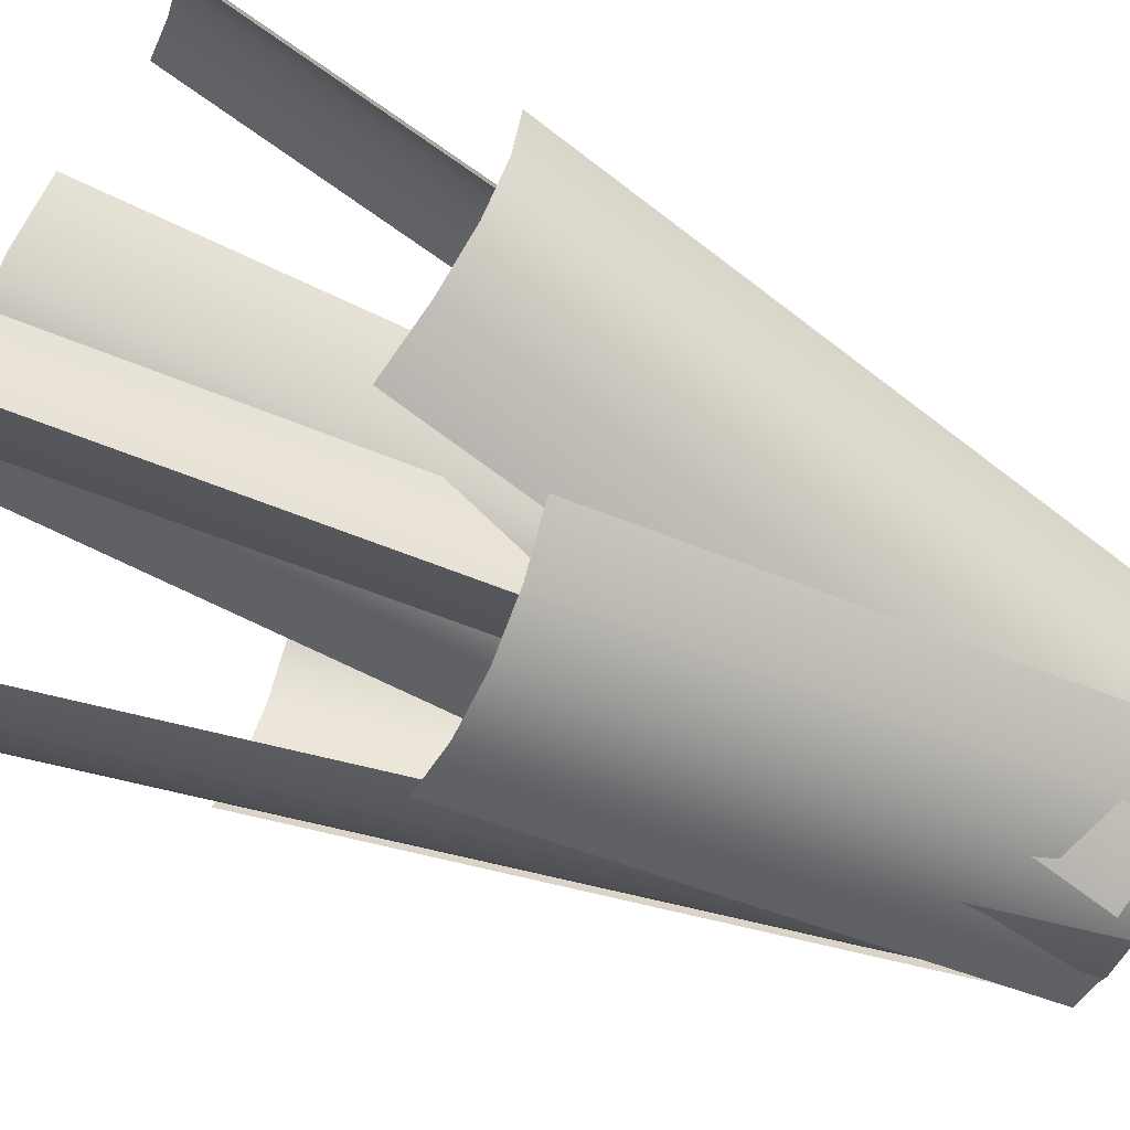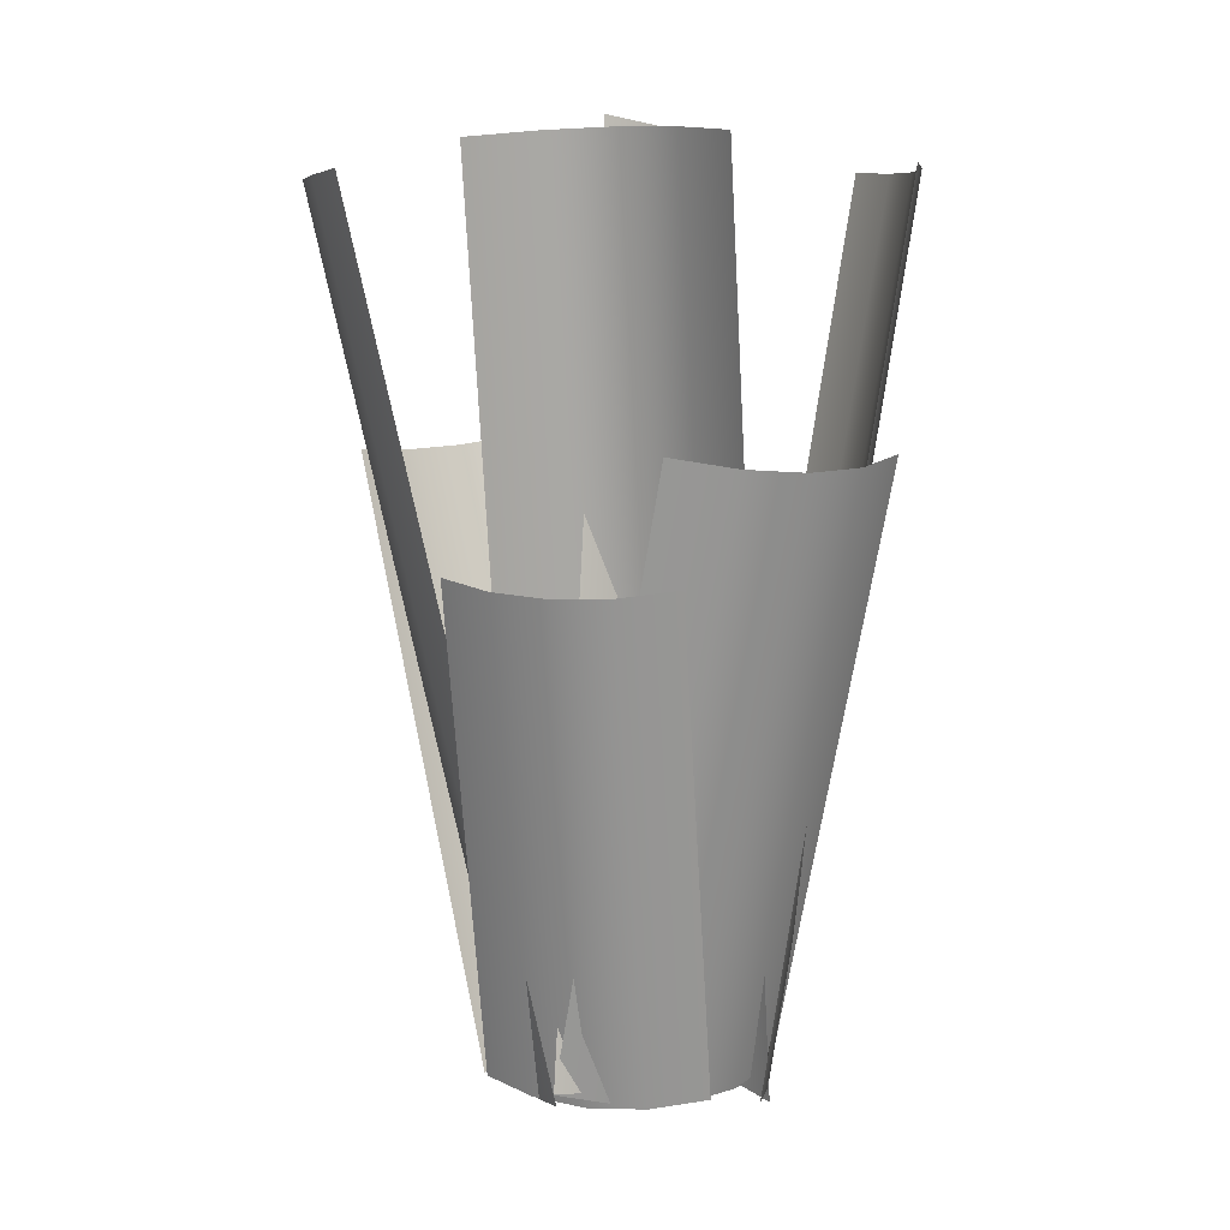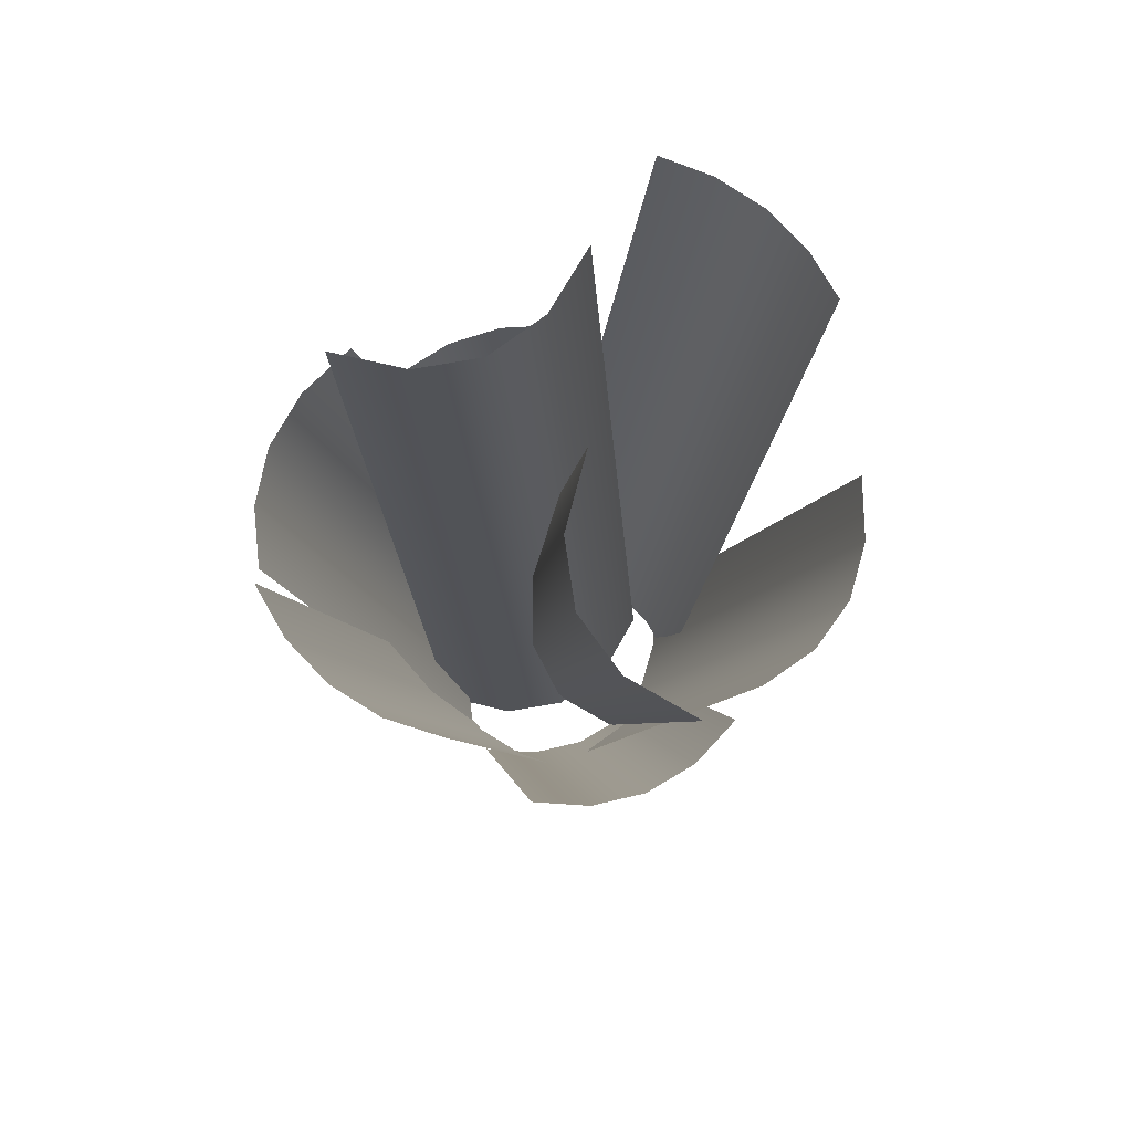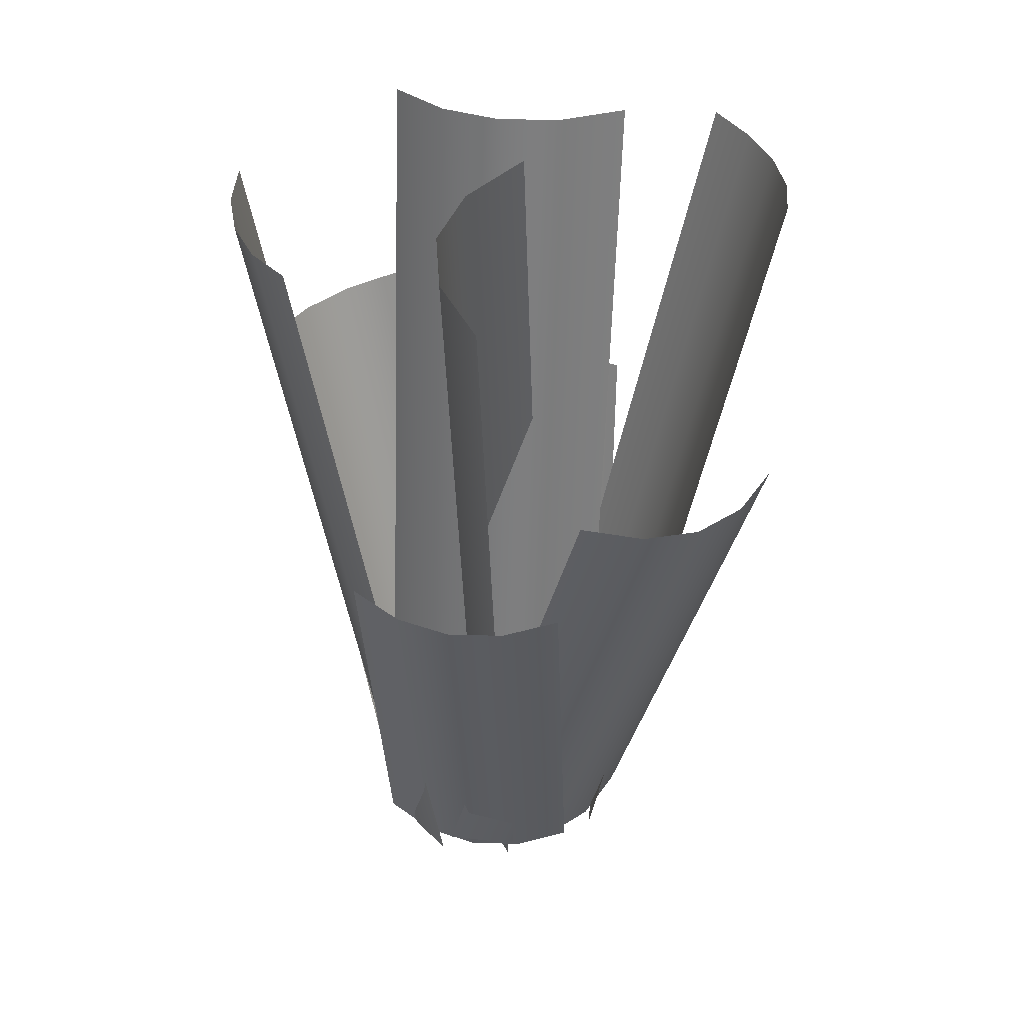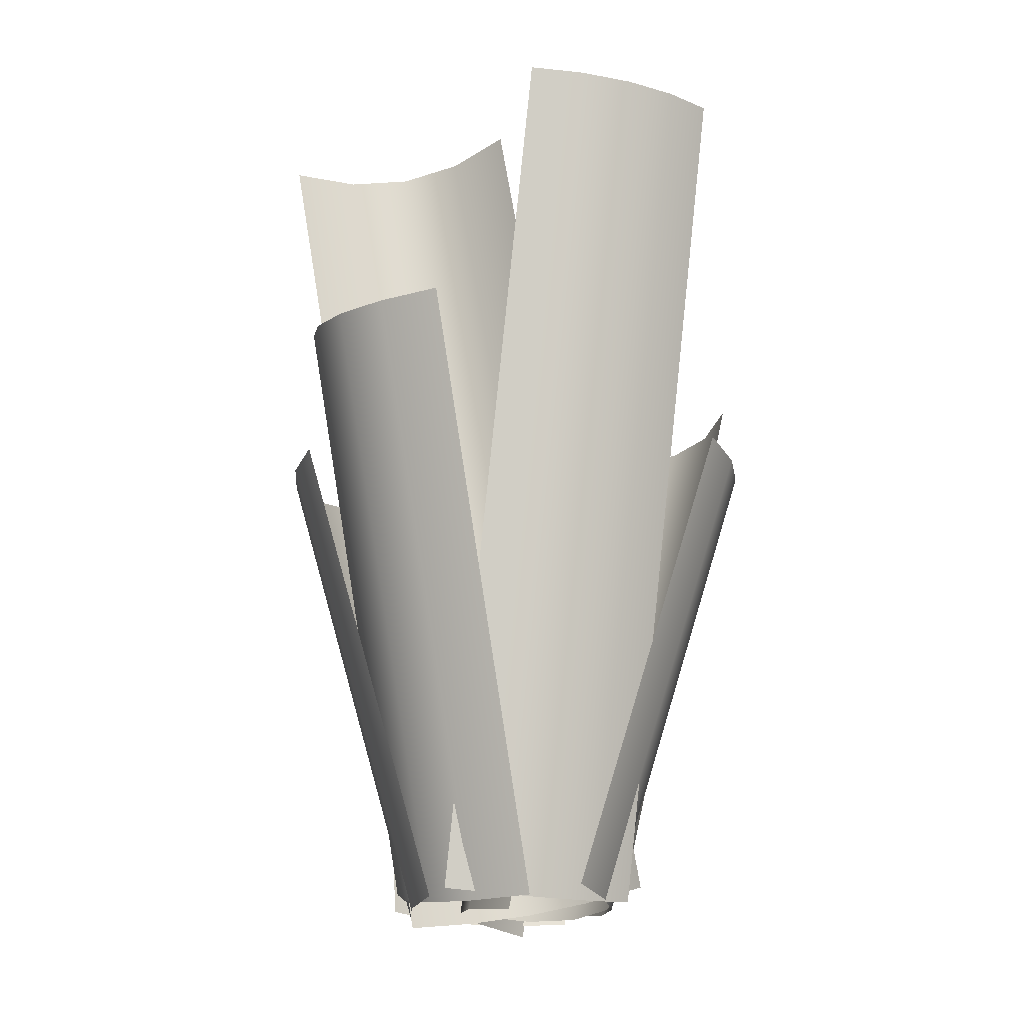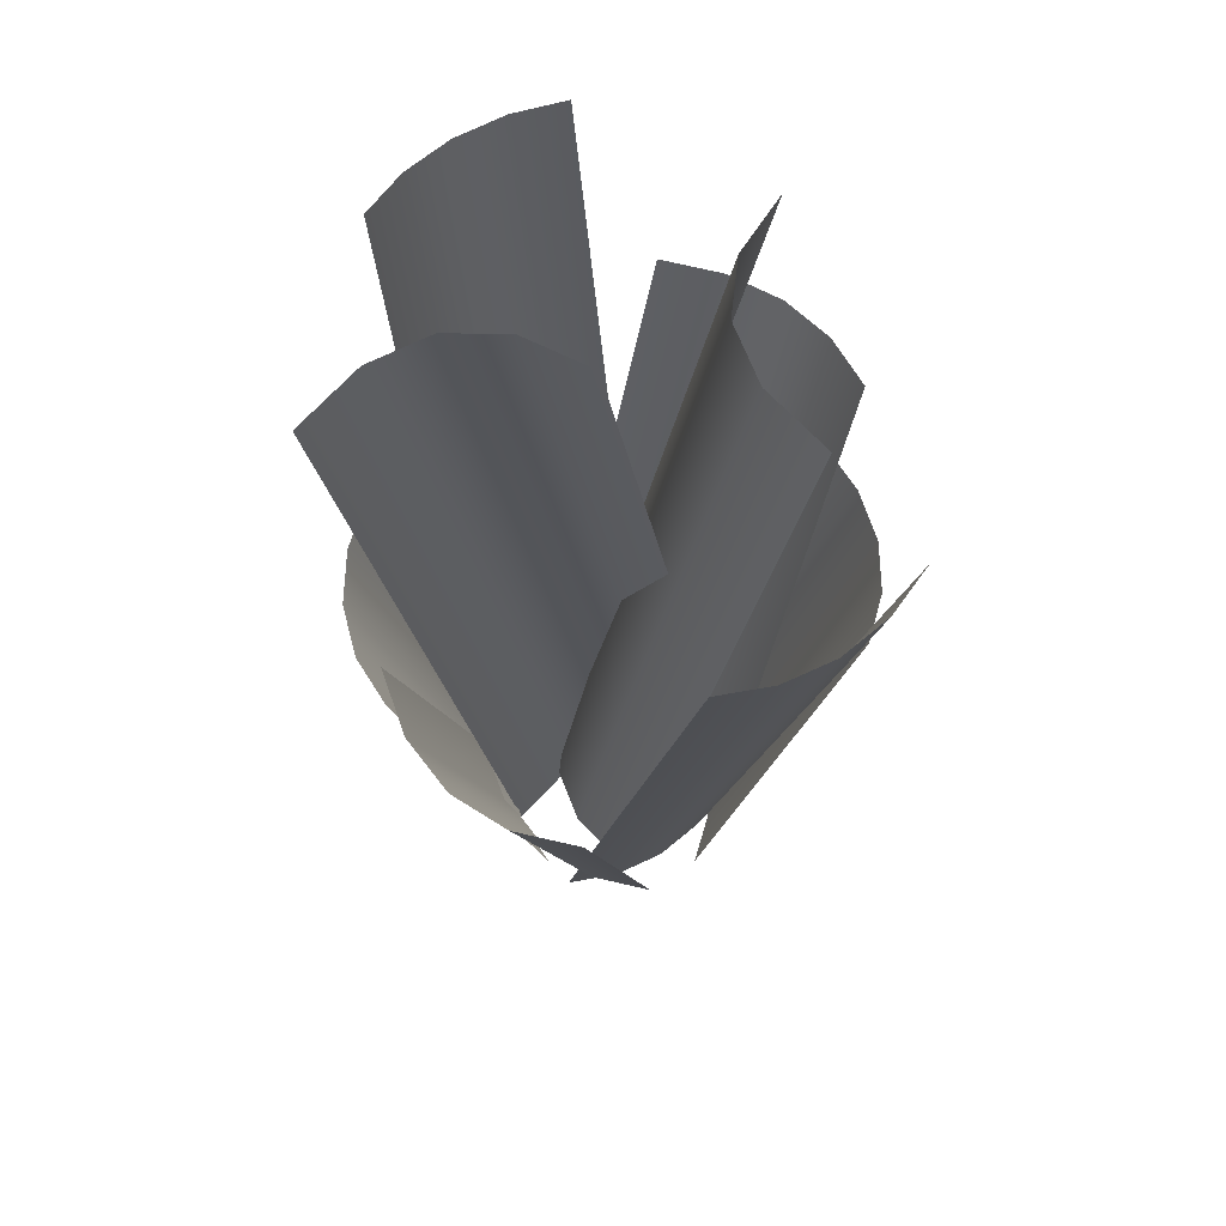
<metadata>
{"format":"obj","ext":"obj","renderer":"f3d","projection":"perspective","resolution":1024,"background":"white","views":[{"elev":-76.0,"azim":-112.8,"up":"+Z"},{"elev":6.4,"azim":17.9,"up":"+Y"},{"elev":77.0,"azim":157.0,"up":"+Y"},{"elev":40.6,"azim":-169.5,"up":"+Y"},{"elev":-18.4,"azim":-86.5,"up":"+Y"},{"elev":64.4,"azim":-97.2,"up":"+Y"}]}
</metadata>
<code>
v -0.7062 -0.5201 6.757
v -0.7062 -2.522 -5.143
v -0.7062 43.44 -0.6402
v -0.7062 41.44 -12.54
v 2.37 42.44 -6.59
v 2.37 -1.521 0.807
v 1.591 42.95 -3.54
v 1.591 -1.008 3.857
v 1.591 41.92 -9.639
v 1.591 -2.034 -2.243
v -5.029 -0.9054 3.78
v 5.67 -1.149 3.407
v -4.227 23.1 11.11
v 6.472 22.86 10.74
v 1.167 22.48 12.54
v 0.3651 -1.521 5.205
v -1.586 22.67 12.23
v -2.388 -1.334 4.892
v 3.898 22.55 12.04
v 3.096 -1.459 4.702
v -5.332 -1.102 -3.06
v -0.8196 -1.304 6.074
v -13.45 40.63 1.875
v -8.938 40.43 11.01
v -12.32 40.25 6.992
v -4.203 -1.487 2.058
v -13.19 40.37 4.512
v -5.074 -1.364 -0.4222
v -10.88 40.27 9.194
v -2.762 -1.467 4.259
v -1.017 -0.8232 5.922
v 6.996 -0.9537 -2.445
v 6.018 28.43 12.2
v 14.03 28.3 3.837
v 11.44 27.73 9.384
v 4.402 -1.521 3.102
v 9.026 27.92 11.18
v 1.991 -1.328 4.901
v 13.13 27.86 6.894
v 6.099 -1.394 0.6125
v 6.73 -1.087 -3.794
v -3.975 -1.314 -3.961
v 6.324 23.07 -10.64
v -4.38 22.85 -10.8
v 1.007 22.5 -12.34
v 1.412 -1.659 -5.499
v 3.741 22.68 -11.89
v 4.147 -1.485 -5.046
v -1.745 22.56 -11.97
v -1.34 -1.601 -5.132
v 7.754 -1.355 2.494
v 3.003 -1.188 -6.519
v 13.95 40.93 0.0112
v 9.195 41.09 -9.001
v 12.69 40.81 -5.091
v 6.502 -1.471 -2.608
v 13.63 40.82 -2.63
v 7.435 -1.463 -0.1476
v 11.19 40.9 -7.25
v 5 -1.378 -4.767
v 2.534 -0.3441 -6.335
v -6.132 -1.578 1.256
v -5.366 29.05 -10.58
v -14.03 27.82 -2.986
v -10.96 27.88 -8.313
v -3.061 -1.521 -4.072
v -8.421 28.33 -9.871
v -0.5208 -1.063 -5.629
v -12.86 27.7 -5.98
v -4.963 -1.695 -1.739
v 7.594 -2.055 0.1266
v -4.473 -2.055 0.1266
v 7.594 41.85 7.859
v -4.473 41.85 7.859
v 1.56 42.38 4.83
v 1.56 -1.521 -2.902
v 4.653 42.24 5.597
v 4.653 -1.656 -2.136
v -1.532 42.24 5.597
v -1.532 -1.656 -2.136
f 10 2 4 9
f 8 6 5 7
f 1 8 7 3
f 6 10 9 5
f 20 12 14 19
f 18 16 15 17
f 11 18 17 13
f 16 20 19 15
f 30 22 24 29
f 28 26 25 27
f 21 28 27 23
f 26 30 29 25
f 40 32 34 39
f 38 36 35 37
f 31 38 37 33
f 36 40 39 35
f 50 42 44 49
f 48 46 45 47
f 41 48 47 43
f 46 50 49 45
f 60 52 54 59
f 58 56 55 57
f 51 58 57 53
f 56 60 59 55
f 70 62 64 69
f 68 66 65 67
f 61 68 67 63
f 66 70 69 65
f 80 72 74 79
f 78 76 75 77
f 71 78 77 73
f 76 80 79 75

</code>
